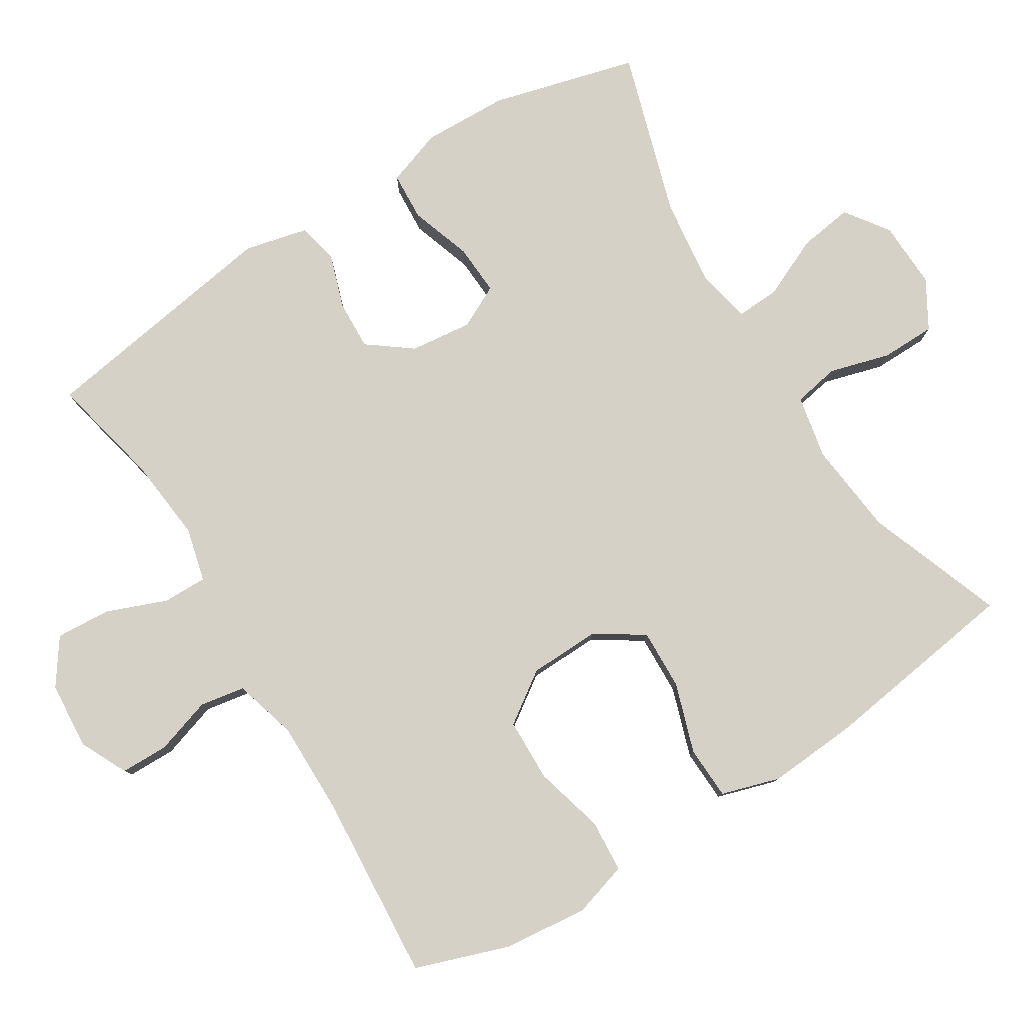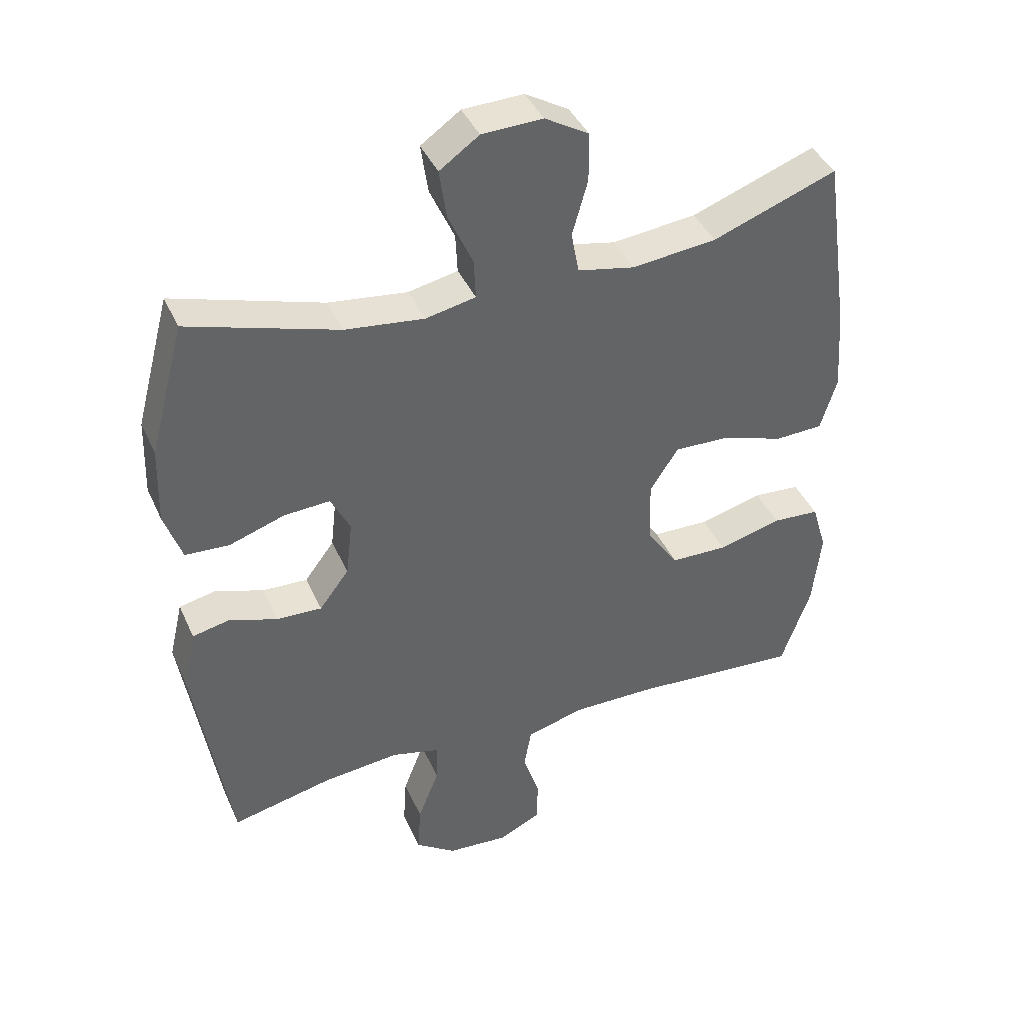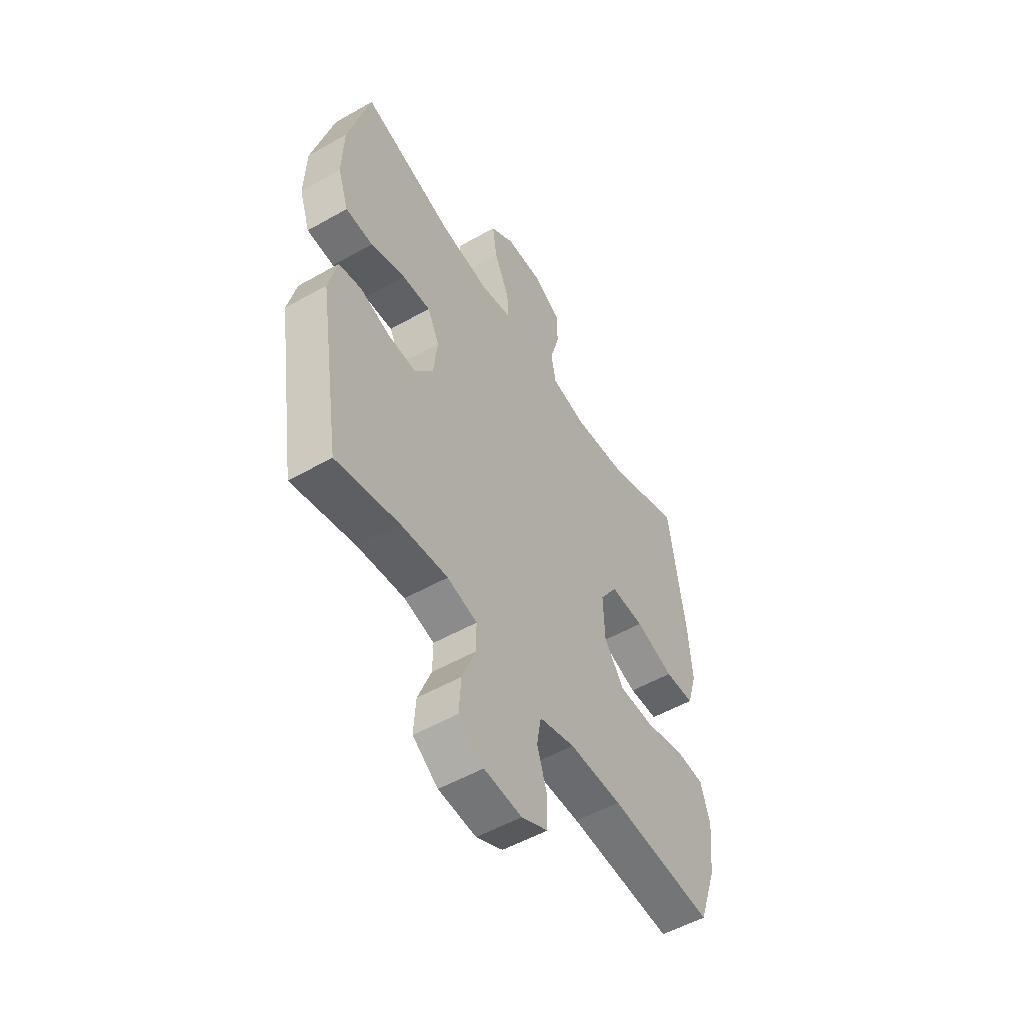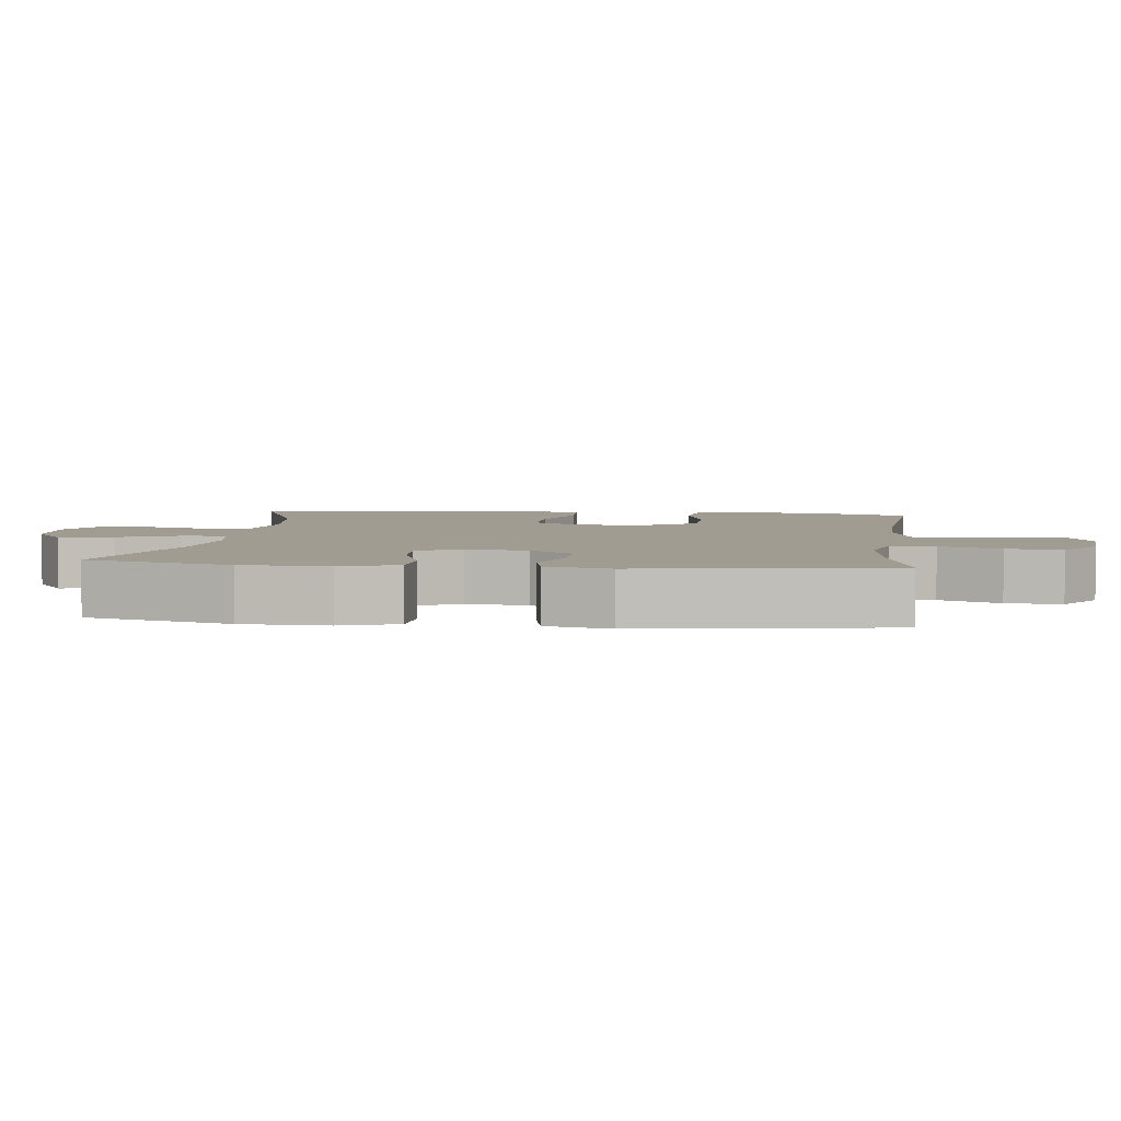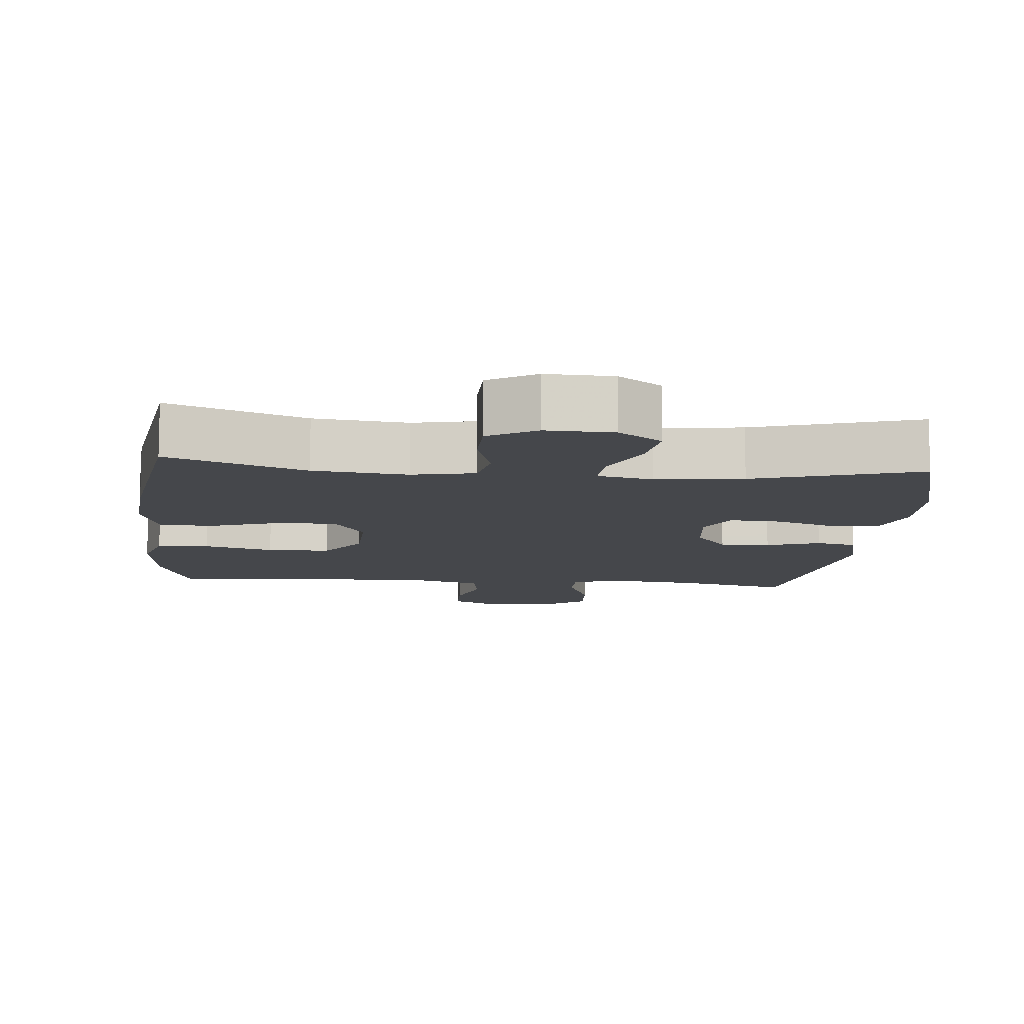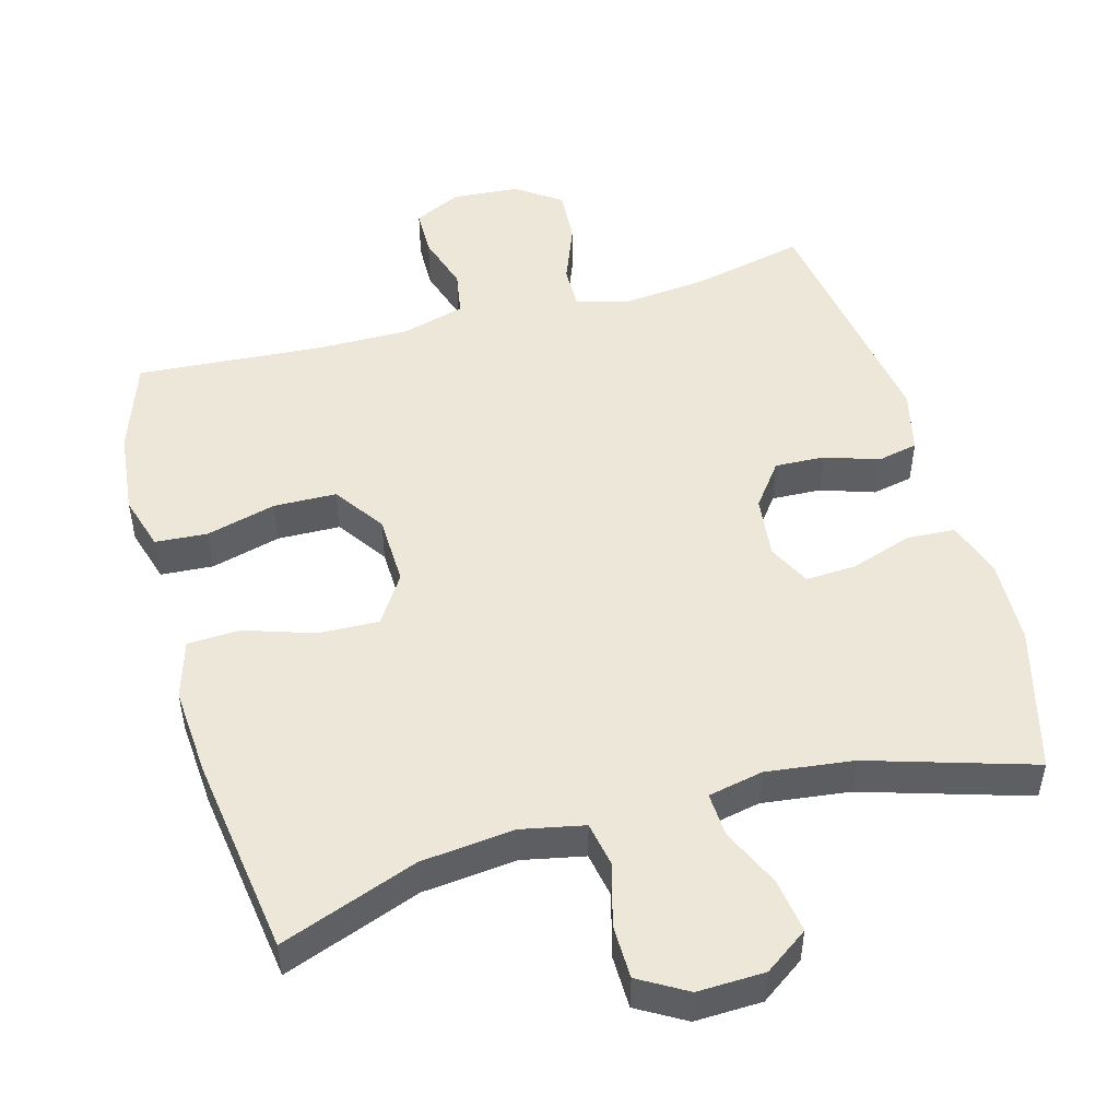
<metadata>
{"format":"obj","ext":"obj","renderer":"f3d","projection":"perspective","resolution":1024,"background":"white","views":[{"elev":79.6,"azim":-121.9,"up":"+Y"},{"elev":40.9,"azim":157.3,"up":"+Z"},{"elev":-53.0,"azim":121.3,"up":"+Z"},{"elev":4.5,"azim":96.8,"up":"+Y"},{"elev":-10.6,"azim":-5.4,"up":"+Y"},{"elev":50.0,"azim":-15.5,"up":"+Y"}]}
</metadata>
<code>
v -0.5 0.07 -0.5
v -0.545 0.07 -0.371
v -0.558 0.07 -0.252
v -0.535 0.07 -0.175
v -0.462 0.07 -0.17
v -0.364 0.07 -0.196
v -0.276 0.07 -0.194
v -0.227 0.07 -0.123
v -0.224 0.07 -0.024
v -0.268 0.07 0.044
v -0.353 0.07 0.041
v -0.45 0.07 0.009
v -0.524 0.07 0.012
v -0.549 0.07 0.094
v -0.54 0.07 0.22
v -0.5 0.07 0.5
v -0.308 0.07 0.429
v -0.177 0.07 0.415
v -0.089 0.07 0.433
v -0.077 0.07 0.497
v -0.101 0.07 0.582
v -0.1 0.07 0.658
v -0.033 0.07 0.697
v 0.061 0.07 0.694
v 0.122 0.07 0.651
v 0.111 0.07 0.575
v 0.073 0.07 0.491
v 0.07 0.07 0.43
v 0.147 0.07 0.414
v 0.269 0.07 0.429
v 0.5 0.07 0.5
v 0.554 0.07 0.297
v 0.558 0.07 0.177
v 0.531 0.07 0.098
v 0.463 0.07 0.094
v 0.377 0.07 0.123
v 0.306 0.07 0.127
v 0.276 0.07 0.067
v 0.286 0.07 -0.02
v 0.332 0.07 -0.081
v 0.402 0.07 -0.078
v 0.477 0.07 -0.053
v 0.534 0.07 -0.065
v 0.555 0.07 -0.154
v 0.5 0.07 -0.5
v 0.344 0.07 -0.465
v 0.226 0.07 -0.453
v 0.151 0.07 -0.472
v 0.152 0.07 -0.534
v 0.185 0.07 -0.618
v 0.19 0.07 -0.695
v 0.127 0.07 -0.739
v 0.033 0.07 -0.746
v -0.033 0.07 -0.714
v -0.034 0.07 -0.647
v -0.009 0.07 -0.568
v -0.02 0.07 -0.505
v -0.109 0.07 -0.48
v -0.24 0.07 -0.481
v -0.5 0 -0.5
v -0.545 0 -0.371
v -0.558 0 -0.252
v -0.535 0 -0.175
v -0.462 0 -0.17
v -0.364 0 -0.196
v -0.276 0 -0.194
v -0.227 0 -0.123
v -0.224 0 -0.024
v -0.268 0 0.044
v -0.353 0 0.041
v -0.45 0 0.009
v -0.524 0 0.012
v -0.549 0 0.094
v -0.54 0 0.22
v -0.5 0 0.5
v -0.308 0 0.429
v -0.177 0 0.415
v -0.089 0 0.433
v -0.077 0 0.497
v -0.101 0 0.582
v -0.1 0 0.658
v -0.033 0 0.697
v 0.061 0 0.694
v 0.122 0 0.651
v 0.111 0 0.575
v 0.073 0 0.491
v 0.07 0 0.43
v 0.147 0 0.414
v 0.269 0 0.429
v 0.5 0 0.5
v 0.554 0 0.297
v 0.558 0 0.177
v 0.531 0 0.098
v 0.463 0 0.094
v 0.377 0 0.123
v 0.306 0 0.127
v 0.276 0 0.067
v 0.286 0 -0.02
v 0.332 0 -0.081
v 0.402 0 -0.078
v 0.477 0 -0.053
v 0.534 0 -0.065
v 0.555 0 -0.154
v 0.5 0 -0.5
v 0.344 0 -0.465
v 0.226 0 -0.453
v 0.151 0 -0.472
v 0.152 0 -0.534
v 0.185 0 -0.618
v 0.19 0 -0.695
v 0.127 0 -0.739
v 0.033 0 -0.746
v -0.033 0 -0.714
v -0.034 0 -0.647
v -0.009 0 -0.568
v -0.02 0 -0.505
v -0.109 0 -0.48
v -0.24 0 -0.481
f 54 55 56
f 53 54 56
f 52 53 56
f 51 52 56
f 50 51 56
f 49 50 56
f 48 49 56 57
f 47 48 57 58
f 44 45 46
f 43 44 46
f 42 43 46
f 41 42 46
f 40 41 46 47
f 47 58 59
f 40 47 59
f 39 40 59
f 34 35 36
f 33 34 36
f 32 33 36
f 31 32 36
f 30 31 36
f 29 30 36 37
f 28 29 37 38
f 25 26 27
f 24 25 27
f 23 24 27
f 22 23 27
f 21 22 27
f 20 21 27
f 19 20 27 28
f 38 39 59
f 28 38 59
f 19 28 59
f 18 19 59
f 15 16 17
f 14 15 17
f 13 14 17
f 12 13 17
f 11 12 17
f 4 5 6
f 3 4 6
f 2 3 6
f 1 2 6
f 59 1 6
f 59 6 7
f 10 11 17 18
f 9 10 18
f 8 9 18
f 8 18 59
f 7 8 59
f 115 114 113
f 115 113 112
f 115 112 111
f 115 111 110
f 115 110 109
f 115 109 108
f 116 115 108 107
f 117 116 107 106
f 105 104 103
f 105 103 102
f 105 102 101
f 105 101 100
f 106 105 100 99
f 118 117 106
f 118 106 99
f 118 99 98
f 95 94 93
f 95 93 92
f 95 92 91
f 95 91 90
f 95 90 89
f 96 95 89 88
f 97 96 88 87
f 86 85 84
f 86 84 83
f 86 83 82
f 86 82 81
f 86 81 80
f 86 80 79
f 87 86 79 78
f 118 98 97
f 118 97 87
f 118 87 78
f 118 78 77
f 76 75 74
f 76 74 73
f 76 73 72
f 76 72 71
f 76 71 70
f 65 64 63
f 65 63 62
f 65 62 61
f 65 61 60
f 65 60 118
f 66 65 118
f 77 76 70 69
f 77 69 68
f 77 68 67
f 118 77 67
f 118 67 66
f 1 60 61 2
f 2 61 62 3
f 3 62 63 4
f 4 63 64 5
f 5 64 65 6
f 6 65 66 7
f 7 66 67 8
f 8 67 68 9
f 9 68 69 10
f 10 69 70 11
f 11 70 71 12
f 12 71 72 13
f 13 72 73 14
f 14 73 74 15
f 15 74 75 16
f 16 75 76 17
f 17 76 77 18
f 18 77 78 19
f 19 78 79 20
f 20 79 80 21
f 21 80 81 22
f 22 81 82 23
f 23 82 83 24
f 24 83 84 25
f 25 84 85 26
f 26 85 86 27
f 27 86 87 28
f 28 87 88 29
f 29 88 89 30
f 30 89 90 31
f 31 90 91 32
f 32 91 92 33
f 33 92 93 34
f 34 93 94 35
f 35 94 95 36
f 36 95 96 37
f 37 96 97 38
f 38 97 98 39
f 39 98 99 40
f 40 99 100 41
f 41 100 101 42
f 42 101 102 43
f 43 102 103 44
f 44 103 104 45
f 45 104 105 46
f 46 105 106 47
f 47 106 107 48
f 48 107 108 49
f 49 108 109 50
f 50 109 110 51
f 51 110 111 52
f 52 111 112 53
f 53 112 113 54
f 54 113 114 55
f 55 114 115 56
f 56 115 116 57
f 57 116 117 58
f 58 117 118 59
f 59 118 60 1

</code>
